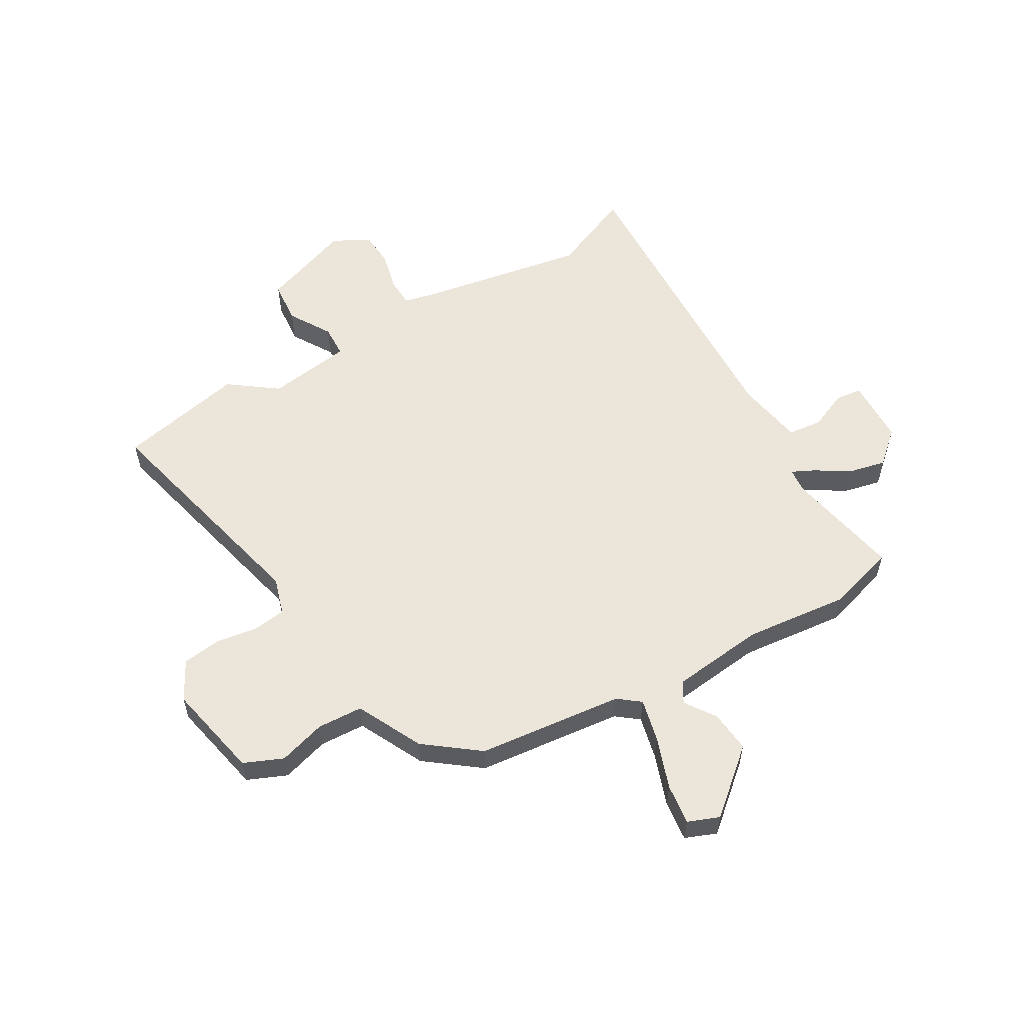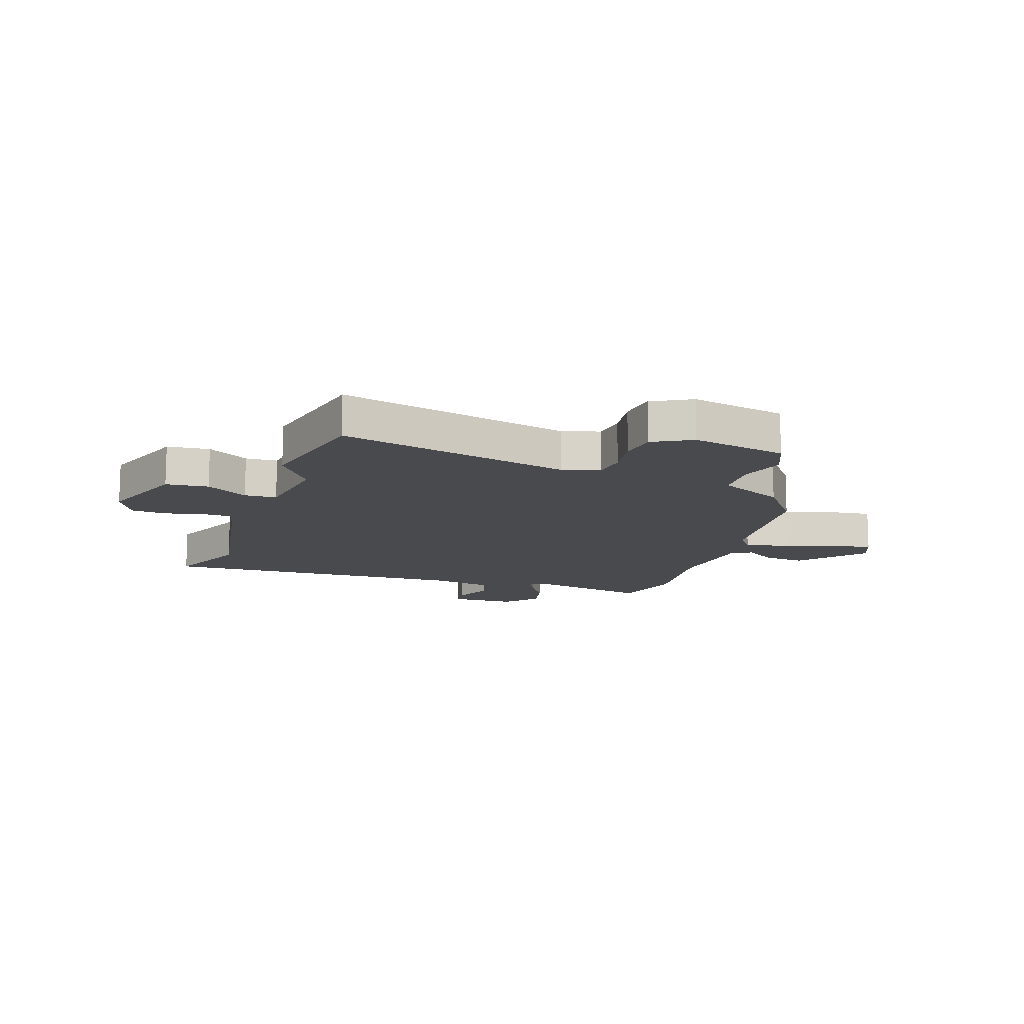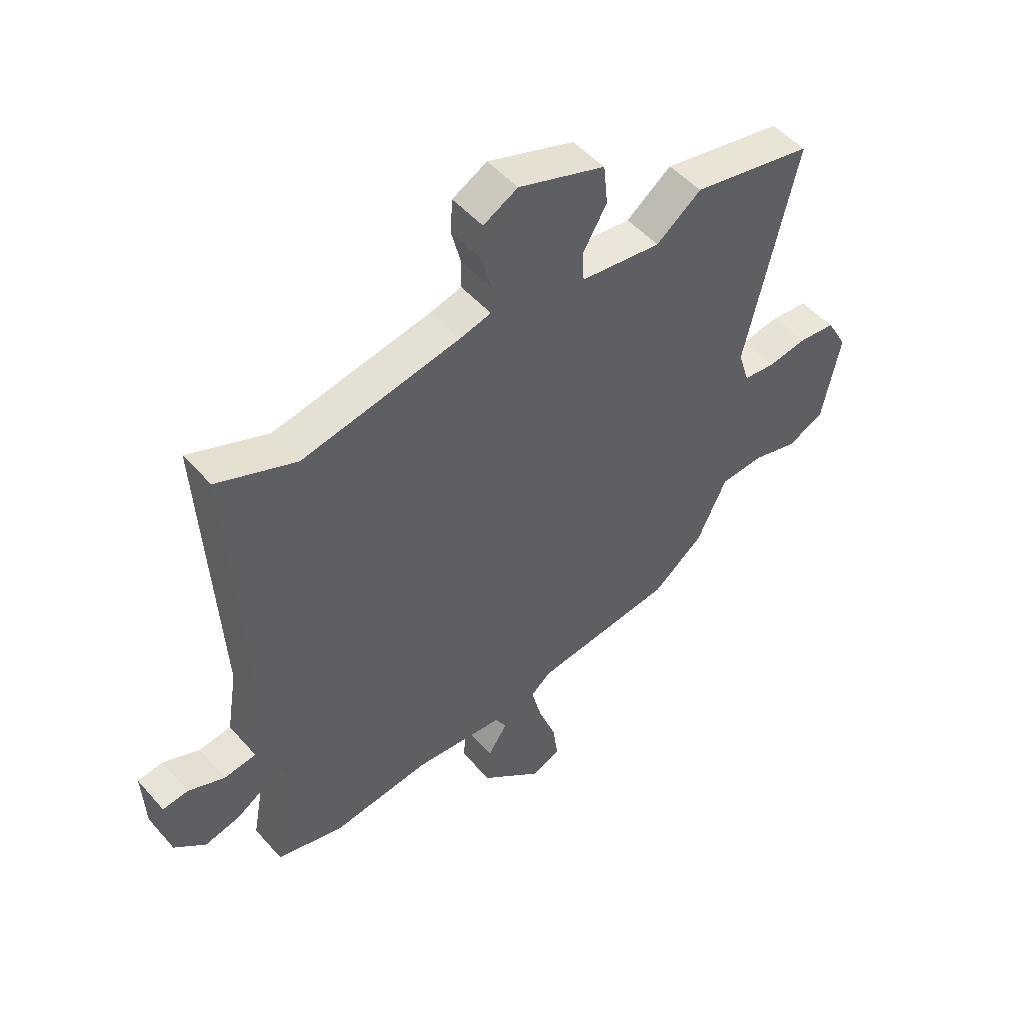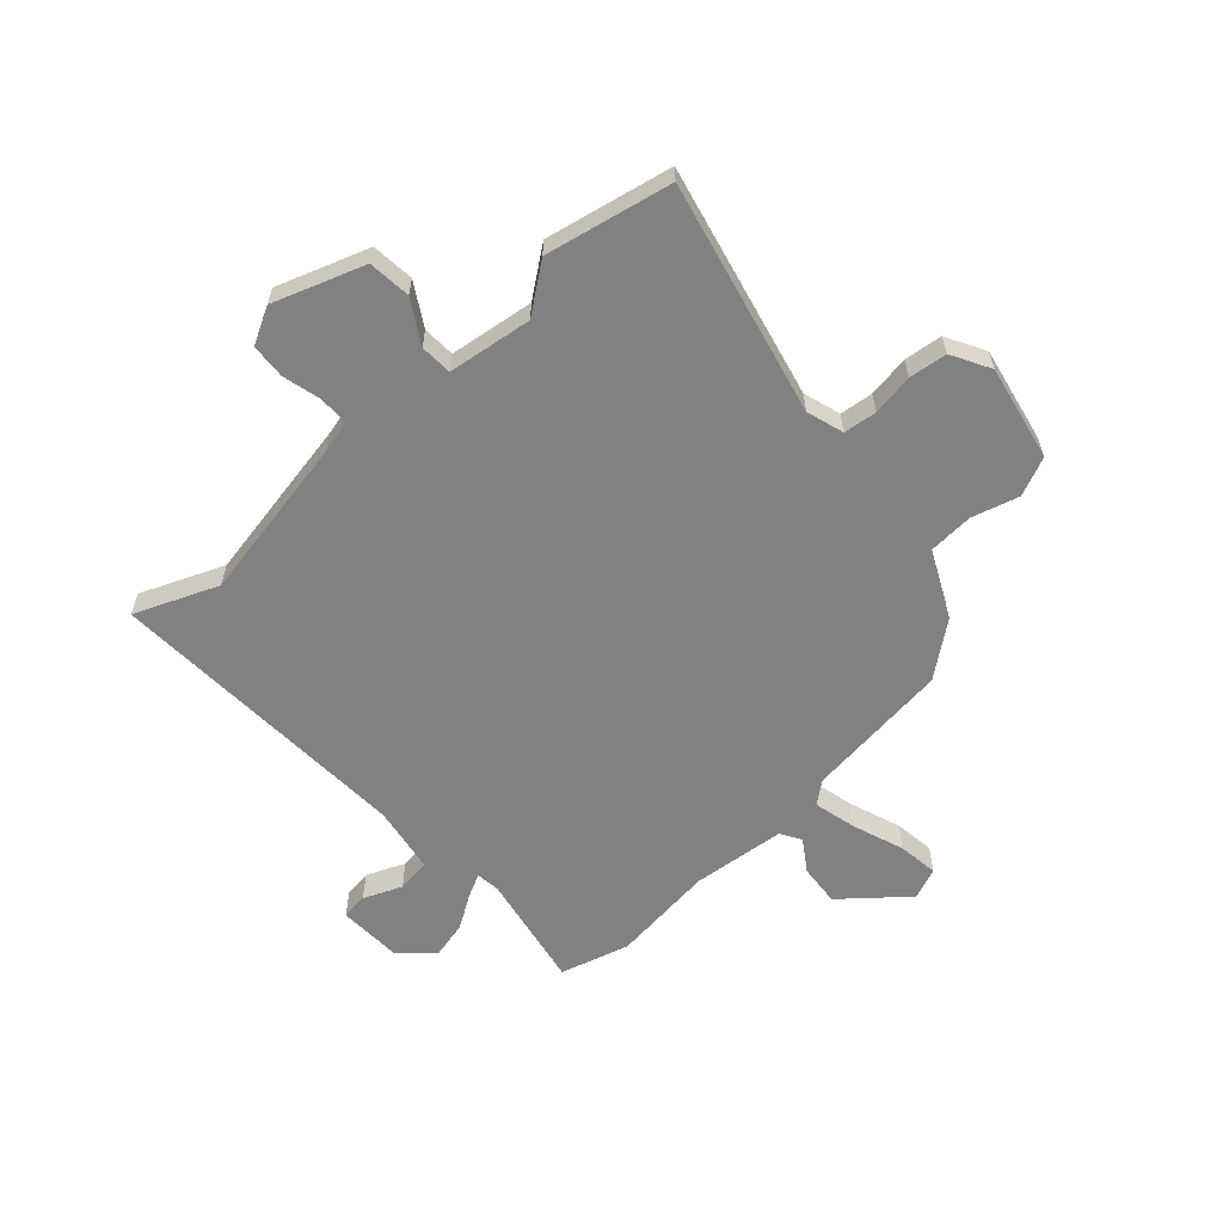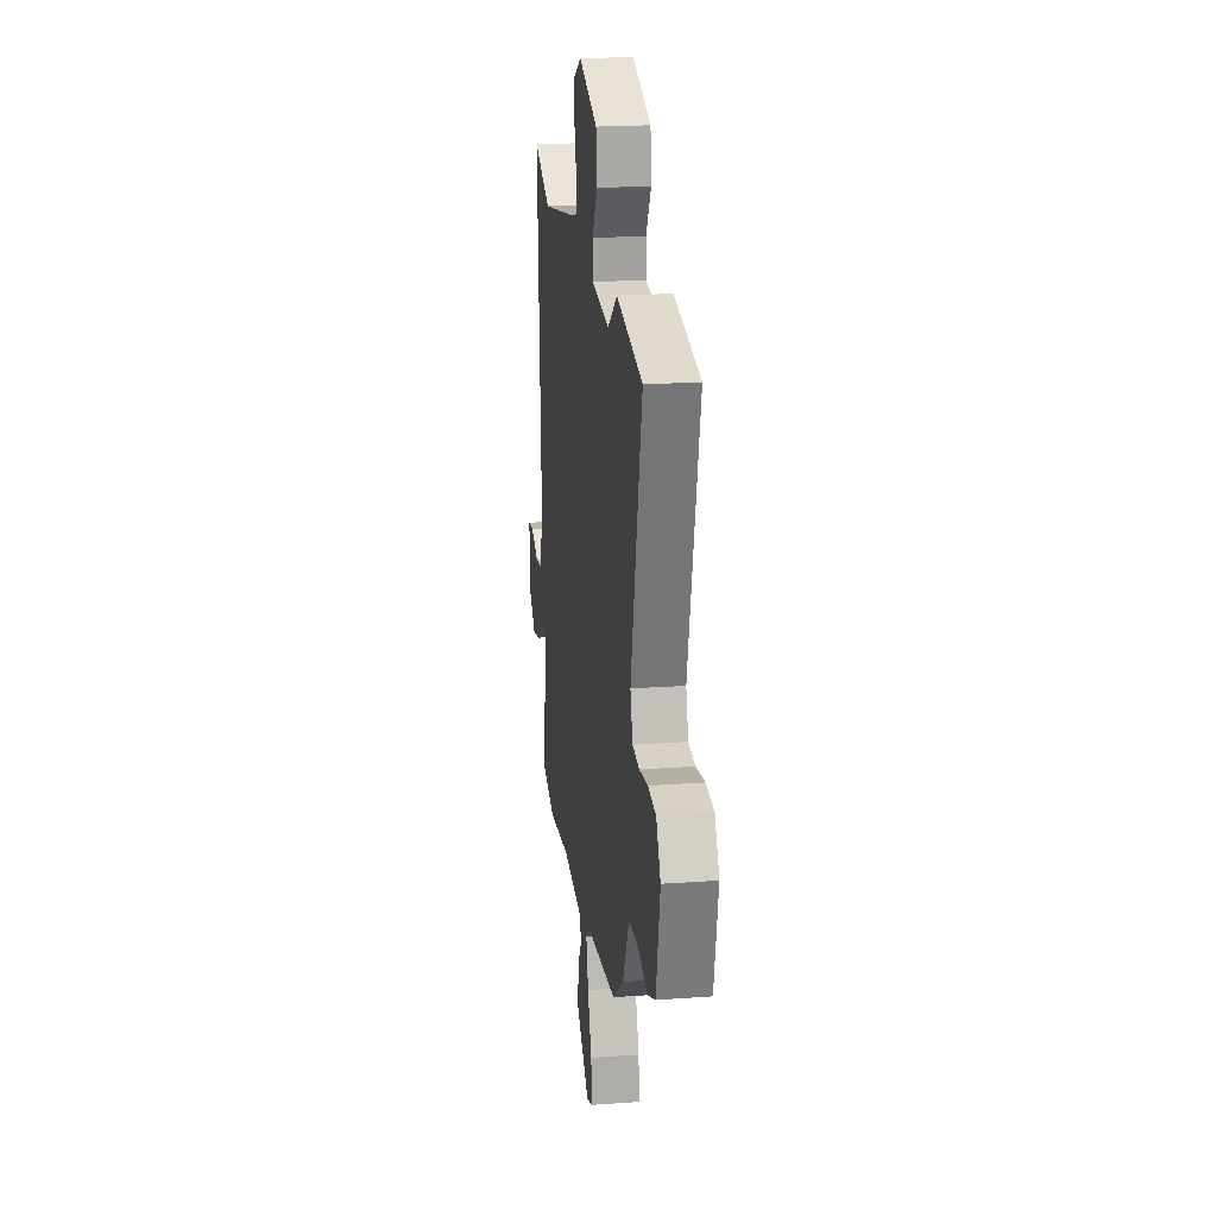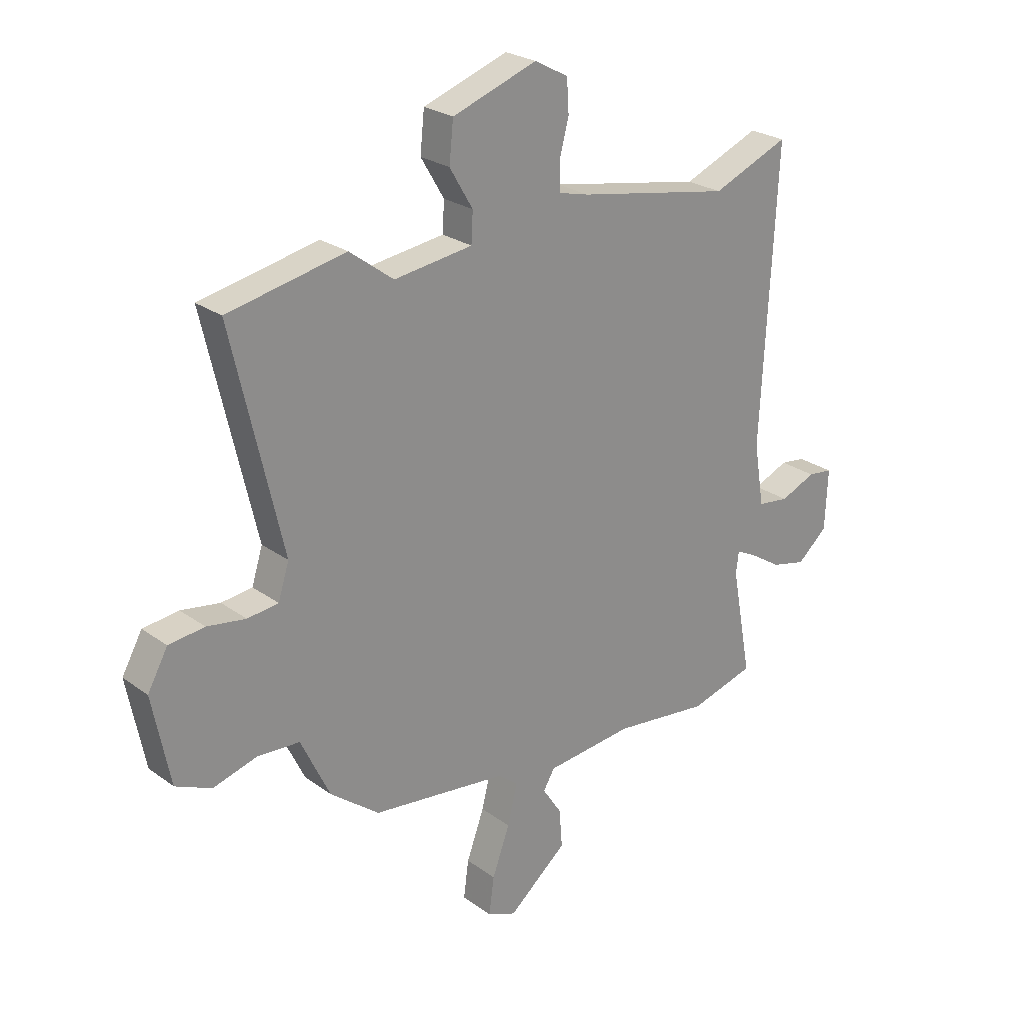
<metadata>
{"format":"obj","ext":"obj","renderer":"f3d","projection":"perspective","resolution":1024,"background":"white","views":[{"elev":56.9,"azim":149.1,"up":"+Y"},{"elev":-13.0,"azim":70.7,"up":"+Y"},{"elev":50.4,"azim":-39.7,"up":"+Z"},{"elev":-60.5,"azim":42.0,"up":"+Y"},{"elev":20.9,"azim":82.6,"up":"+Z"},{"elev":25.0,"azim":139.4,"up":"+Z"}]}
</metadata>
<code>
v 0.358 0.07 -0.461
v 0.095 0.07 -0.493
v 0.056 0.07 -0.524
v 0.075 0.07 -0.601
v 0.109 0.07 -0.694
v 0.119 0.07 -0.767
v 0.063 0.07 -0.79
v -0.051 0.07 -0.695
v -0.045 0.07 -0.62
v -0.008 0.07 -0.564
v -0.03 0.07 -0.527
v -0.199 0.07 -0.51
v -0.385 0.07 -0.532
v -0.51 0.07 -0.497
v -0.471 0.07 -0.287
v -0.476 0.07 -0.244
v -0.516 0.07 -0.264
v -0.577 0.07 -0.303
v -0.644 0.07 -0.319
v -0.703 0.07 -0.268
v -0.708 0.07 -0.15
v -0.66 0.07 -0.144
v -0.591 0.07 -0.173
v -0.53 0.07 -0.165
v -0.51 0.07 -0.043
v -0.539 0.07 0.516
v -0.39 0.07 0.455
v -0.092 0.07 0.511
v -0.033 0.07 0.526
v -0.032 0.07 0.579
v -0.05 0.07 0.649
v -0.046 0.07 0.712
v 0.019 0.07 0.747
v 0.183 0.07 0.69
v 0.191 0.07 0.613
v 0.146 0.07 0.537
v 0.149 0.07 0.479
v 0.301 0.07 0.459
v 0.386 0.07 0.523
v 0.614 0.07 0.477
v 0.517 0.07 0.056
v 0.538 0.07 -0.011
v 0.598 0.07 -0.018
v 0.673 0.07 -0.006
v 0.742 0.07 -0.014
v 0.781 0.07 -0.084
v 0.747 0.07 -0.256
v 0.677 0.07 -0.287
v 0.592 0.07 -0.263
v 0.51 0.07 -0.268
v 0.453 0.07 -0.387
v 0.358 0 -0.461
v 0.095 0 -0.493
v 0.056 0 -0.524
v 0.075 0 -0.601
v 0.109 0 -0.694
v 0.119 0 -0.767
v 0.063 0 -0.79
v -0.051 0 -0.695
v -0.045 0 -0.62
v -0.008 0 -0.564
v -0.03 0 -0.527
v -0.199 0 -0.51
v -0.385 0 -0.532
v -0.51 0 -0.497
v -0.471 0 -0.287
v -0.476 0 -0.244
v -0.516 0 -0.264
v -0.577 0 -0.303
v -0.644 0 -0.319
v -0.703 0 -0.268
v -0.708 0 -0.15
v -0.66 0 -0.144
v -0.591 0 -0.173
v -0.53 0 -0.165
v -0.51 0 -0.043
v -0.539 0 0.516
v -0.39 0 0.455
v -0.092 0 0.511
v -0.033 0 0.526
v -0.032 0 0.579
v -0.05 0 0.649
v -0.046 0 0.712
v 0.019 0 0.747
v 0.183 0 0.69
v 0.191 0 0.613
v 0.146 0 0.537
v 0.149 0 0.479
v 0.301 0 0.459
v 0.386 0 0.523
v 0.614 0 0.477
v 0.517 0 0.056
v 0.538 0 -0.011
v 0.598 0 -0.018
v 0.673 0 -0.006
v 0.742 0 -0.014
v 0.781 0 -0.084
v 0.747 0 -0.256
v 0.677 0 -0.287
v 0.592 0 -0.263
v 0.51 0 -0.268
v 0.453 0 -0.387
f 50 51 1 2
f 47 48 49
f 46 47 49
f 45 46 49
f 44 45 49
f 43 44 49
f 42 43 49 50
f 41 42 50 2
f 41 2 3
f 40 41 3
f 39 40 3
f 38 39 3
f 34 35 36
f 33 34 36
f 32 33 36
f 31 32 36
f 30 31 36
f 29 30 36 37
f 28 29 37
f 27 28 37
f 25 26 27
f 37 38 3
f 27 37 3
f 25 27 3
f 24 25 3
f 21 22 23
f 20 21 23
f 19 20 23
f 18 19 23
f 17 18 23
f 16 17 23 24
f 12 13 14 15
f 11 12 15 16
f 8 9 10
f 7 8 10
f 6 7 10
f 5 6 10
f 4 5 10
f 4 10 11
f 3 4 11
f 3 11 16 24
f 53 52 102 101
f 100 99 98
f 100 98 97
f 100 97 96
f 100 96 95
f 100 95 94
f 101 100 94 93
f 53 101 93 92
f 54 53 92
f 54 92 91
f 54 91 90
f 54 90 89
f 87 86 85
f 87 85 84
f 87 84 83
f 87 83 82
f 87 82 81
f 88 87 81 80
f 88 80 79
f 88 79 78
f 78 77 76
f 54 89 88
f 54 88 78
f 54 78 76
f 54 76 75
f 74 73 72
f 74 72 71
f 74 71 70
f 74 70 69
f 74 69 68
f 75 74 68 67
f 66 65 64 63
f 67 66 63 62
f 61 60 59
f 61 59 58
f 61 58 57
f 61 57 56
f 61 56 55
f 62 61 55
f 62 55 54
f 75 67 62 54
f 1 52 53 2
f 2 53 54 3
f 3 54 55 4
f 4 55 56 5
f 5 56 57 6
f 6 57 58 7
f 7 58 59 8
f 8 59 60 9
f 9 60 61 10
f 10 61 62 11
f 11 62 63 12
f 12 63 64 13
f 13 64 65 14
f 14 65 66 15
f 15 66 67 16
f 16 67 68 17
f 17 68 69 18
f 18 69 70 19
f 19 70 71 20
f 20 71 72 21
f 21 72 73 22
f 22 73 74 23
f 23 74 75 24
f 24 75 76 25
f 25 76 77 26
f 26 77 78 27
f 27 78 79 28
f 28 79 80 29
f 29 80 81 30
f 30 81 82 31
f 31 82 83 32
f 32 83 84 33
f 33 84 85 34
f 34 85 86 35
f 35 86 87 36
f 36 87 88 37
f 37 88 89 38
f 38 89 90 39
f 39 90 91 40
f 40 91 92 41
f 41 92 93 42
f 42 93 94 43
f 43 94 95 44
f 44 95 96 45
f 45 96 97 46
f 46 97 98 47
f 47 98 99 48
f 48 99 100 49
f 49 100 101 50
f 50 101 102 51
f 51 102 52 1

</code>
